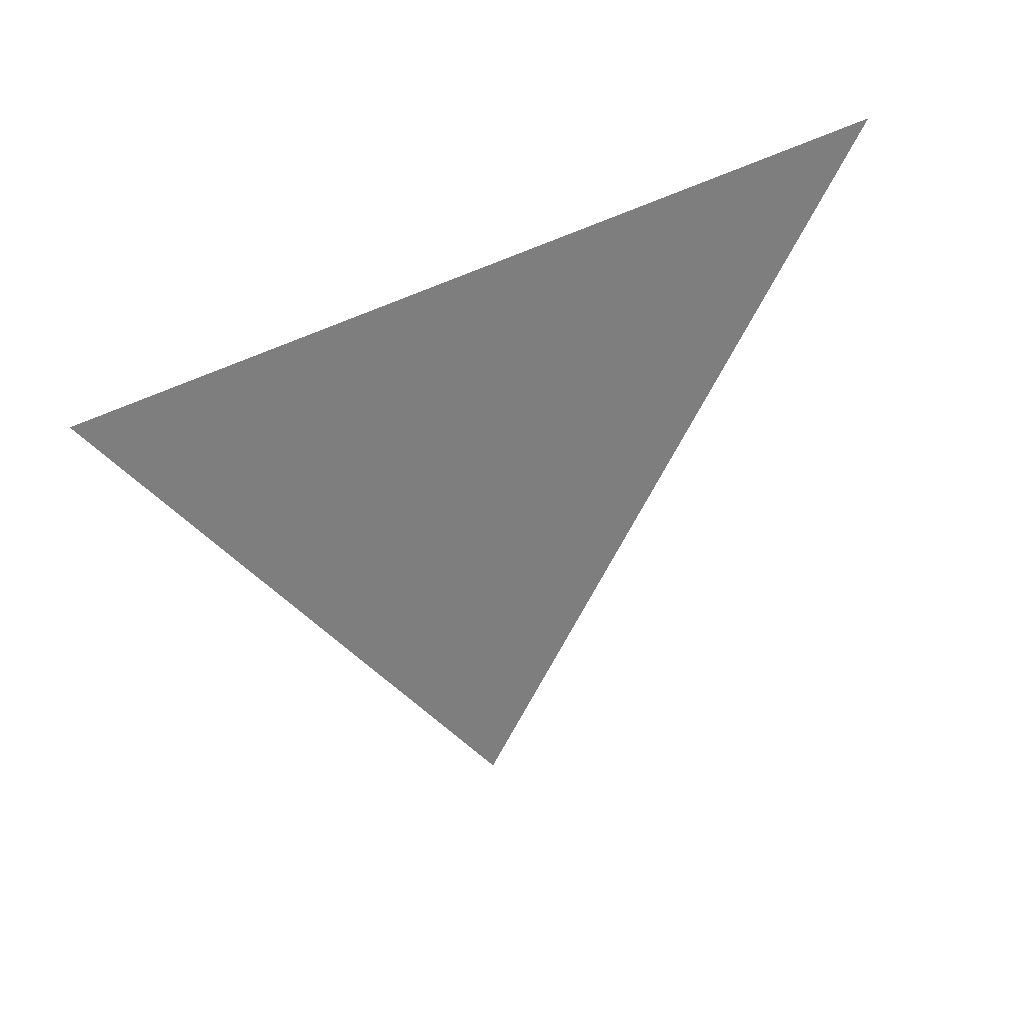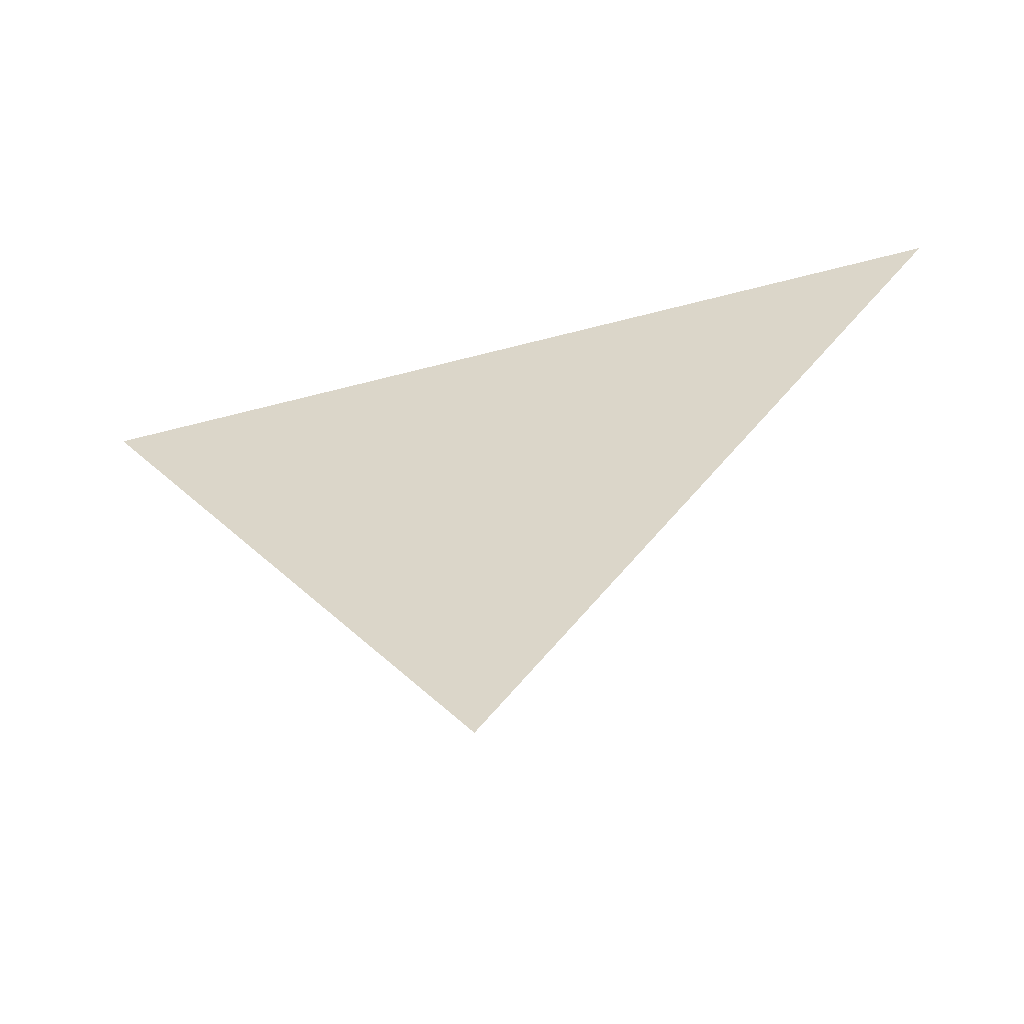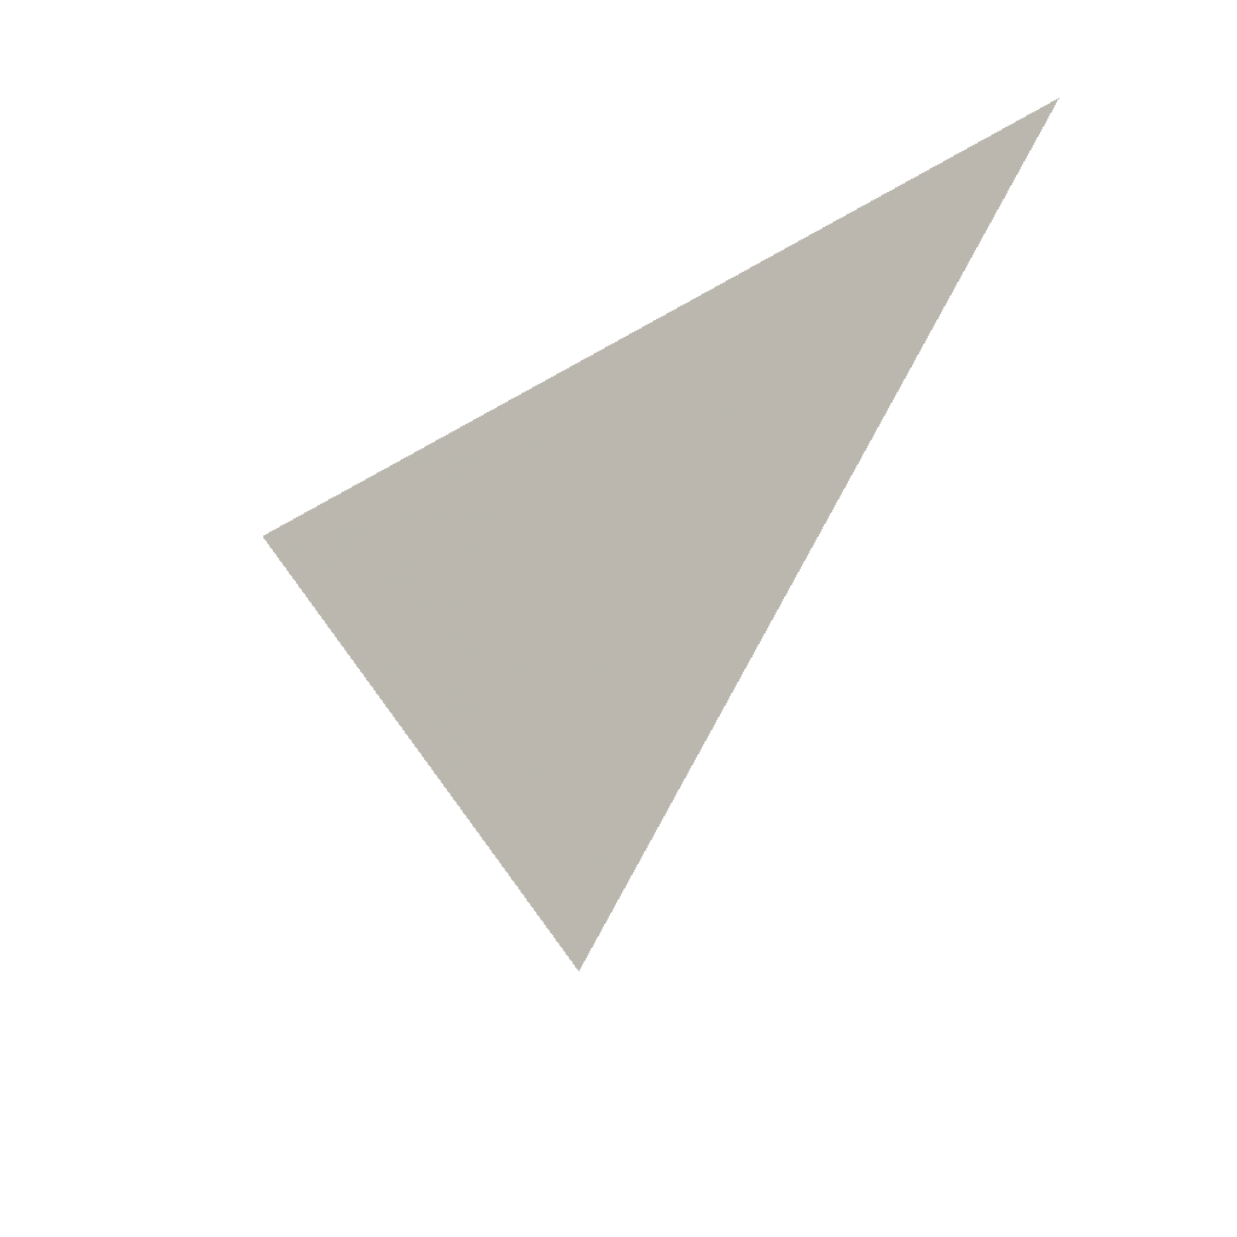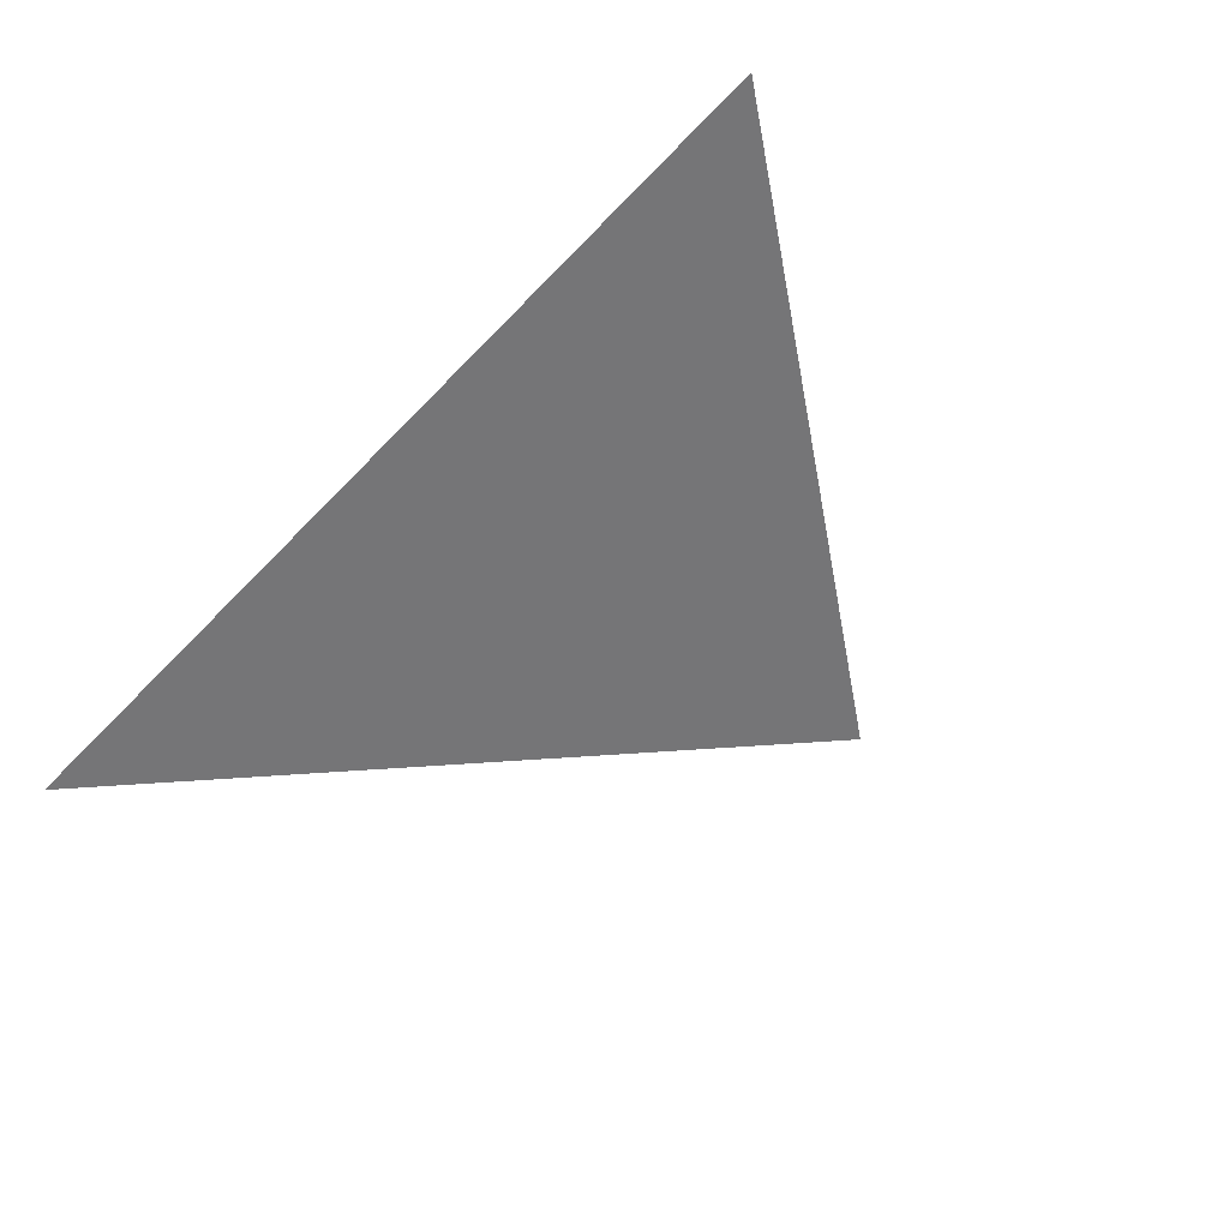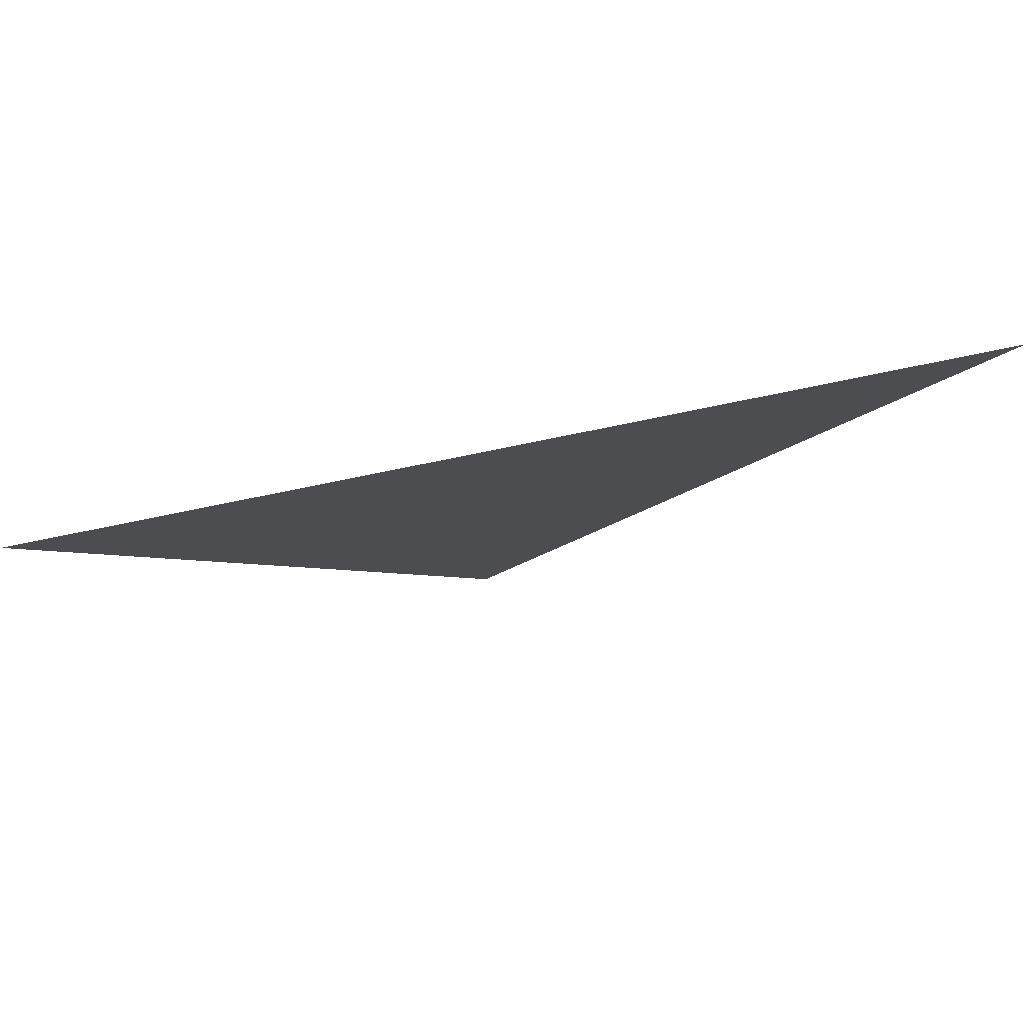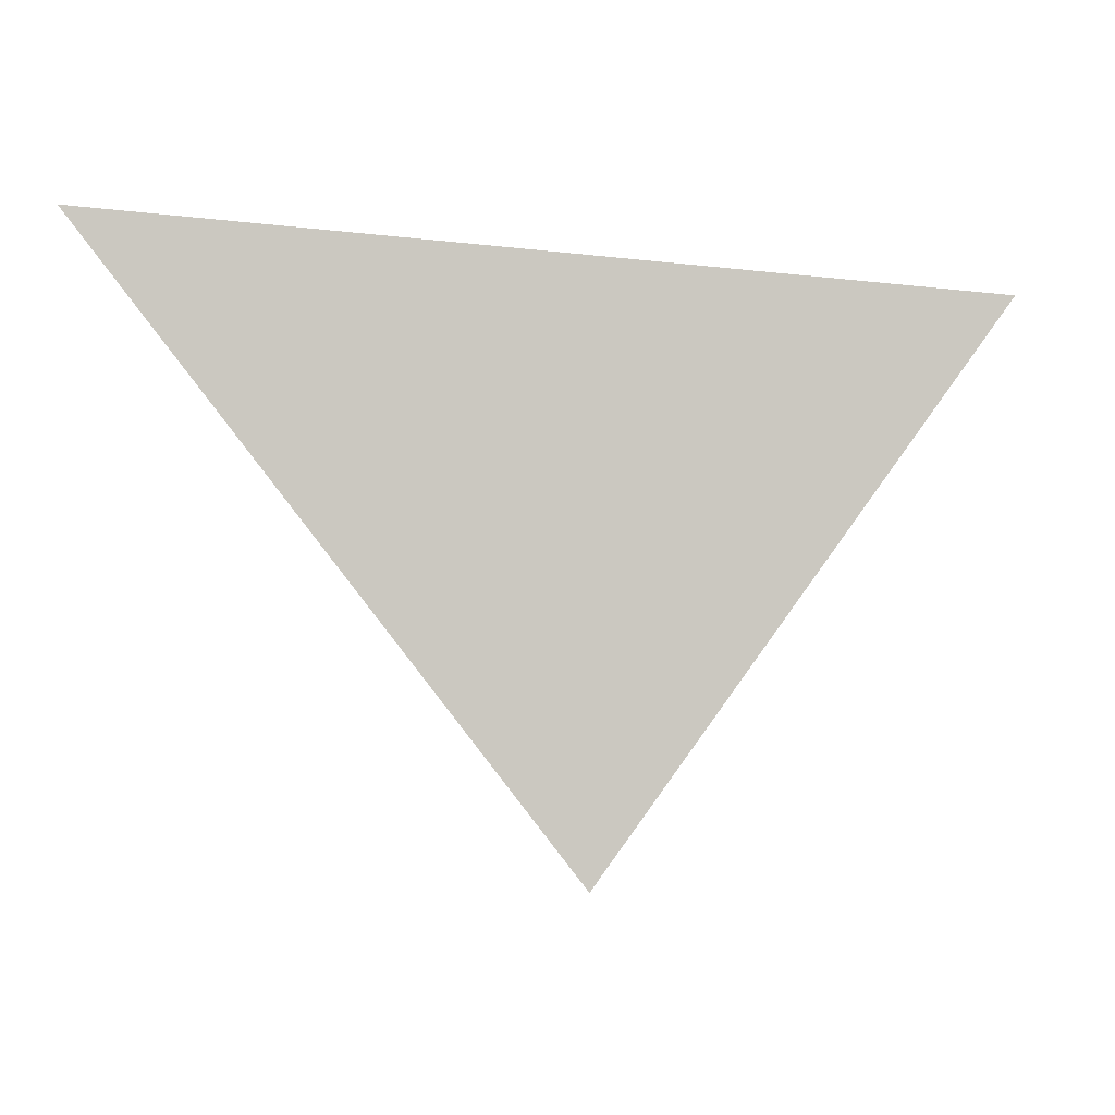
<metadata>
{"format":"obj","ext":"obj","renderer":"f3d","projection":"perspective","resolution":1024,"background":"white","views":[{"elev":33.4,"azim":159.3,"up":"+Z"},{"elev":-50.1,"azim":-149.9,"up":"+Z"},{"elev":-30.0,"azim":-124.6,"up":"+Z"},{"elev":-45.4,"azim":46.6,"up":"+Y"},{"elev":78.4,"azim":-175.3,"up":"+Z"},{"elev":-3.8,"azim":3.3,"up":"+Z"}]}
</metadata>
<code>
v -0.2751 -0.06011 0.2038
v 0.1796 0.0665 0.1795
v -0.03297 0.01237 -0.116
f 2 1 3
f 1 2 3

</code>
